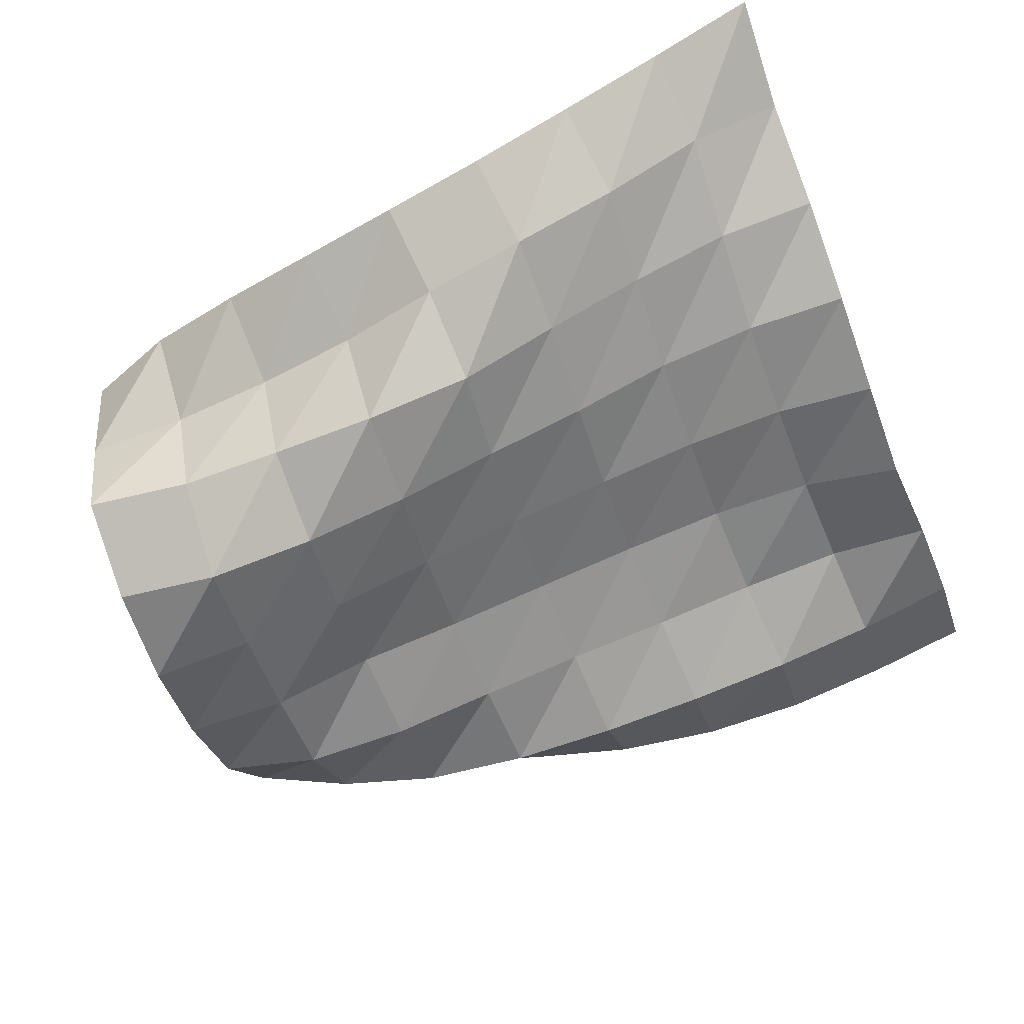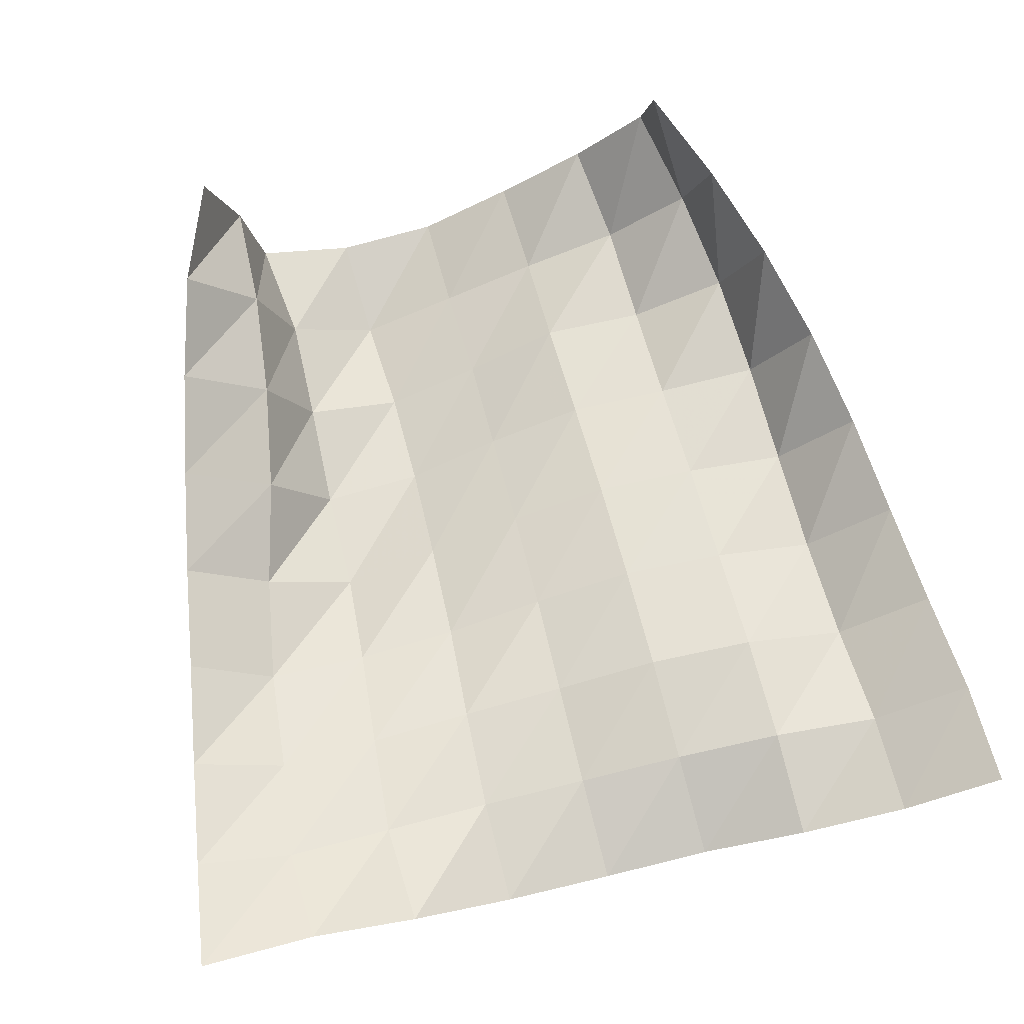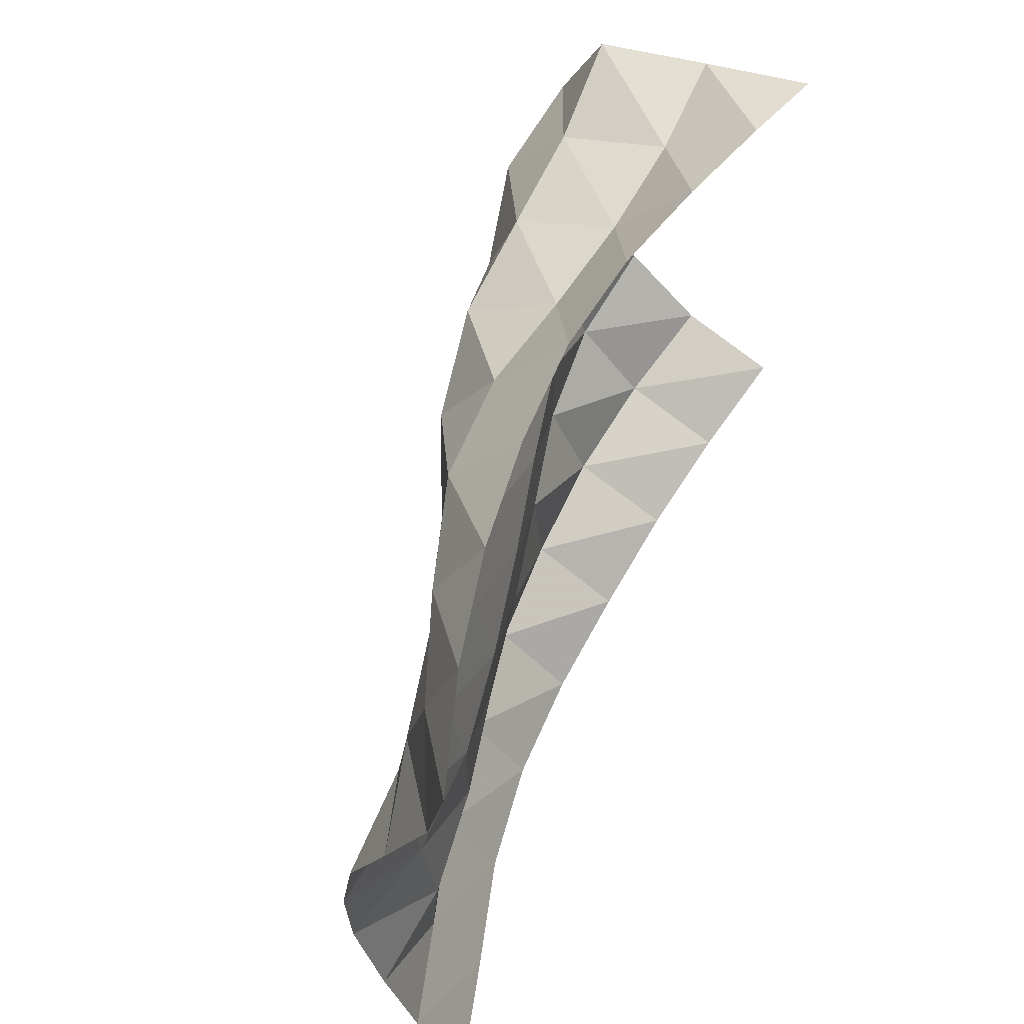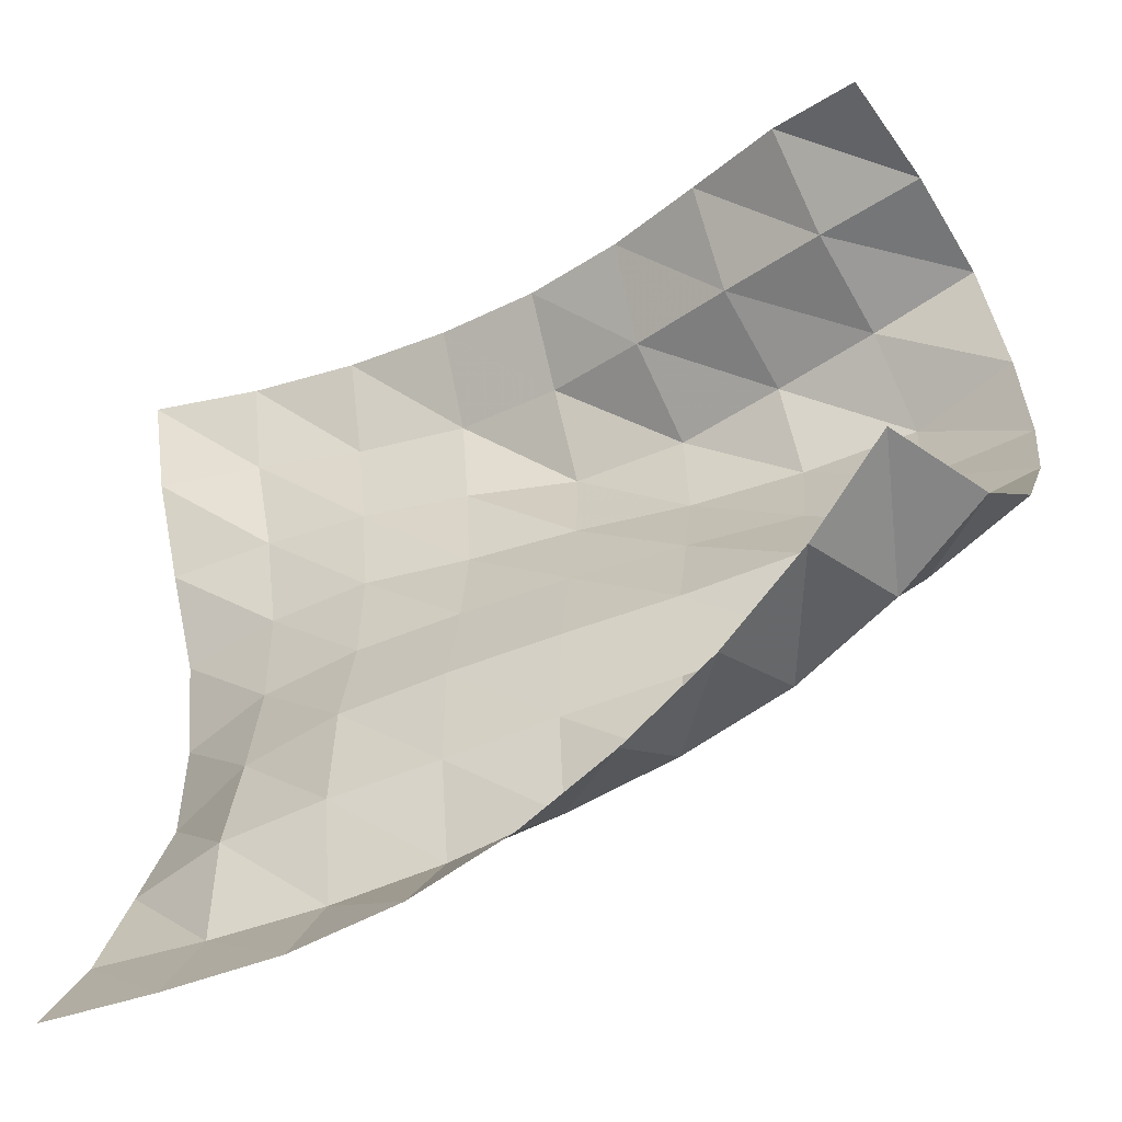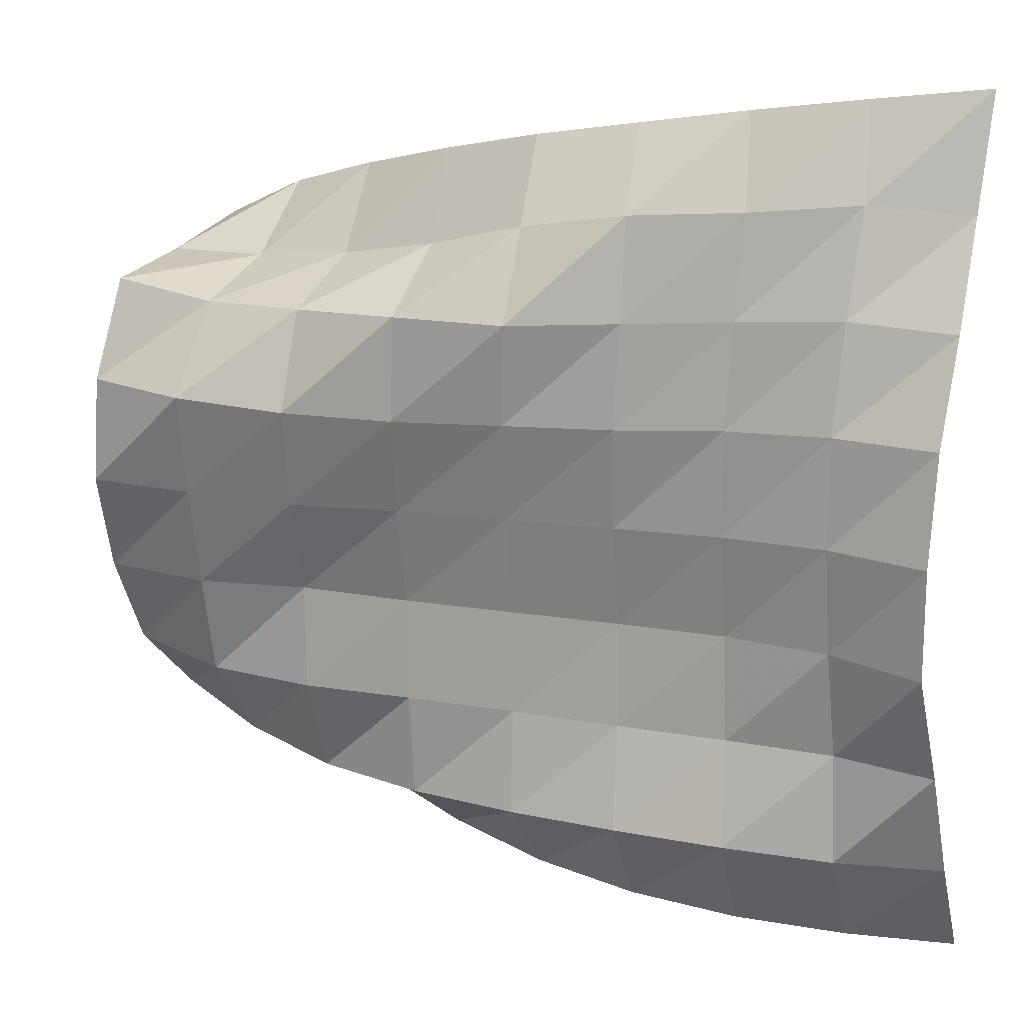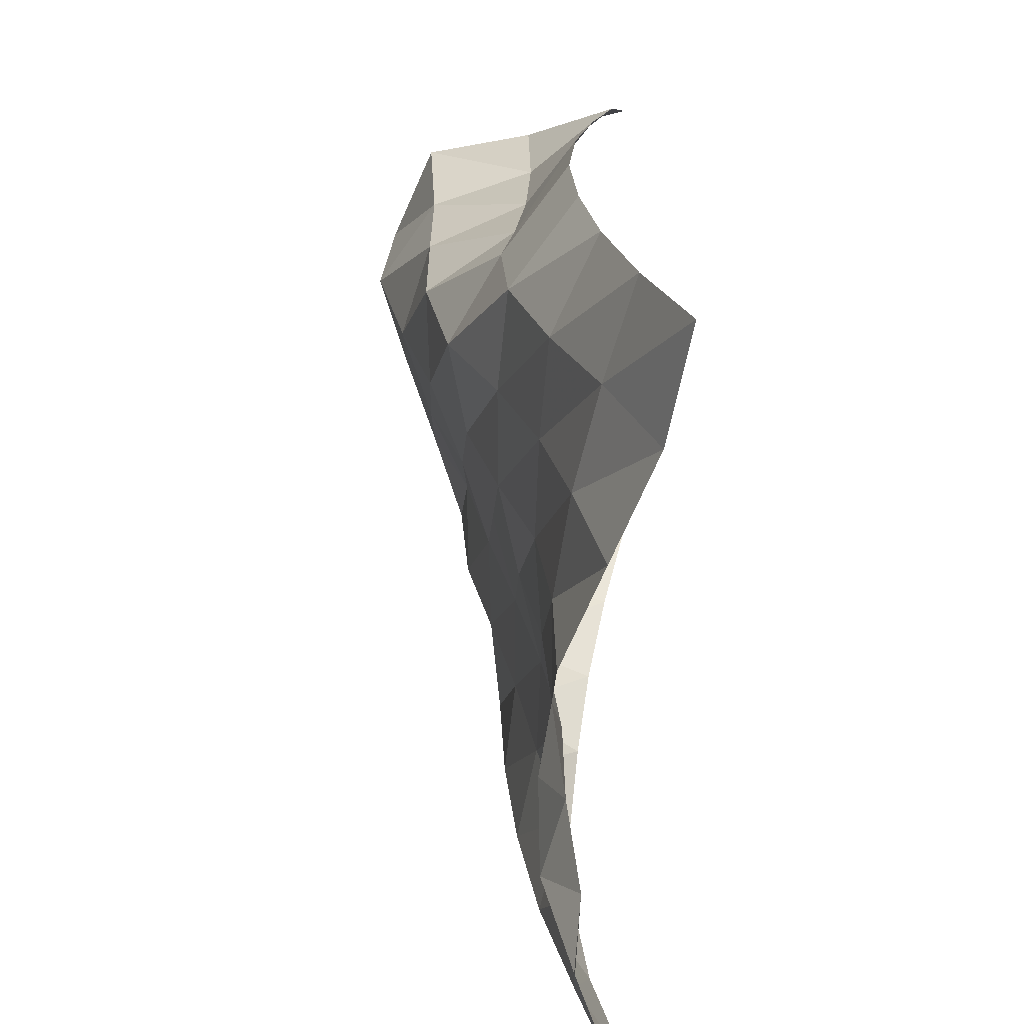
<metadata>
{"format":"obj","ext":"obj","renderer":"f3d","projection":"perspective","resolution":1024,"background":"white","views":[{"elev":-62.4,"azim":21.1,"up":"+Y"},{"elev":74.4,"azim":77.0,"up":"+Y"},{"elev":64.0,"azim":113.8,"up":"+Z"},{"elev":-50.3,"azim":-144.5,"up":"+Z"},{"elev":14.3,"azim":29.0,"up":"+Z"},{"elev":30.6,"azim":89.4,"up":"+Z"}]}
</metadata>
<code>
v -1 0 -1
v -0.9942 -0.1174 -0.772
v -1.001 -0.1974 -0.5231
v -1.017 -0.2703 -0.2753
v -1.013 -0.2757 -0.01865
v -1.009 -0.2406 0.2387
v -1.007 -0.1469 0.4811
v -1.013 -0.04832 0.7289
v -1 0 1
v -1.25 -0.06703 -1.001
v -1.24 -0.1867 -0.7752
v -1.254 -0.174 -0.5184
v -1.261 -0.2103 -0.2644
v -1.261 -0.2423 -0.01162
v -1.258 -0.2436 0.2453
v -1.246 -0.2083 0.5008
v -1.232 -0.1537 0.7499
v -1.253 -0.0866 0.9744
v -1.505 -0.1383 -0.9843
v -1.493 -0.2596 -0.7614
v -1.511 -0.2069 -0.514
v -1.516 -0.2114 -0.2596
v -1.512 -0.2583 -0.01045
v -1.503 -0.2744 0.2407
v -1.487 -0.2668 0.4891
v -1.473 -0.2483 0.73
v -1.511 -0.1474 0.9442
v -1.765 -0.1724 -0.9622
v -1.753 -0.308 -0.7512
v -1.766 -0.2615 -0.5055
v -1.772 -0.2533 -0.2553
v -1.762 -0.3045 -0.01071
v -1.743 -0.3507 0.2319
v -1.729 -0.3516 0.4764
v -1.725 -0.3288 0.717
v -1.769 -0.182 0.9089
v -2.022 -0.1688 -0.9314
v -2.016 -0.3354 -0.7448
v -2.024 -0.3089 -0.4972
v -2.027 -0.3092 -0.2491
v -2.013 -0.3623 -0.007495
v -1.991 -0.4212 0.2293
v -1.965 -0.4611 0.4688
v -1.986 -0.3418 0.6778
v -2.025 -0.1933 0.872
v -2.275 -0.1417 -0.8824
v -2.28 -0.3455 -0.7361
v -2.281 -0.3678 -0.4877
v -2.283 -0.3724 -0.2404
v -2.265 -0.4359 -0.002527
v -2.237 -0.5097 0.2303
v -2.225 -0.5147 0.4754
v -2.241 -0.3091 0.6182
v -2.279 -0.17 0.826
v -2.52 -0.1053 -0.8125
v -2.545 -0.3363 -0.7152
v -2.537 -0.4277 -0.4801
v -2.54 -0.4278 -0.2295
v -2.514 -0.5169 0.001773
v -2.489 -0.5826 0.2382
v -2.487 -0.5108 0.4716
v -2.499 -0.279 0.5757
v -2.528 -0.1196 0.7739
v -2.751 -0.05356 -0.7208
v -2.799 -0.2945 -0.6703
v -2.798 -0.4467 -0.4686
v -2.784 -0.5139 -0.225
v -2.765 -0.5827 0.01609
v -2.744 -0.646 0.26
v -2.742 -0.5045 0.4704
v -2.757 -0.2626 0.5505
v -2.773 -0.06222 0.7116
v -2.967 0.01143 -0.609
v -3.038 -0.2286 -0.6042
v -3.049 -0.4108 -0.4311
v -3.038 -0.533 -0.2097
v -3.015 -0.6189 0.02607
v -3.001 -0.6146 0.2756
v -2.995 -0.5162 0.5079
v -3.012 -0.2644 0.5482
v -3.005 -0.01736 0.6159
f 1 10 2
f 2 10 11
f 2 11 3
f 3 11 12
f 3 12 4
f 4 12 13
f 4 13 5
f 5 13 14
f 5 14 6
f 6 14 15
f 6 15 7
f 7 15 16
f 7 16 8
f 8 16 17
f 8 17 9
f 9 17 18
f 10 19 11
f 11 19 20
f 11 20 12
f 12 20 21
f 12 21 13
f 13 21 22
f 13 22 14
f 14 22 23
f 14 23 15
f 15 23 24
f 15 24 16
f 16 24 25
f 16 25 17
f 17 25 26
f 17 26 18
f 18 26 27
f 19 28 20
f 20 28 29
f 20 29 21
f 21 29 30
f 21 30 22
f 22 30 31
f 22 31 23
f 23 31 32
f 23 32 24
f 24 32 33
f 24 33 25
f 25 33 34
f 25 34 26
f 26 34 35
f 26 35 27
f 27 35 36
f 28 37 29
f 29 37 38
f 29 38 30
f 30 38 39
f 30 39 31
f 31 39 40
f 31 40 32
f 32 40 41
f 32 41 33
f 33 41 42
f 33 42 34
f 34 42 43
f 34 43 35
f 35 43 44
f 35 44 36
f 36 44 45
f 37 46 38
f 38 46 47
f 38 47 39
f 39 47 48
f 39 48 40
f 40 48 49
f 40 49 41
f 41 49 50
f 41 50 42
f 42 50 51
f 42 51 43
f 43 51 52
f 43 52 44
f 44 52 53
f 44 53 45
f 45 53 54
f 46 55 47
f 47 55 56
f 47 56 48
f 48 56 57
f 48 57 49
f 49 57 58
f 49 58 50
f 50 58 59
f 50 59 51
f 51 59 60
f 51 60 52
f 52 60 61
f 52 61 53
f 53 61 62
f 53 62 54
f 54 62 63
f 55 64 56
f 56 64 65
f 56 65 57
f 57 65 66
f 57 66 58
f 58 66 67
f 58 67 59
f 59 67 68
f 59 68 60
f 60 68 69
f 60 69 61
f 61 69 70
f 61 70 62
f 62 70 71
f 62 71 63
f 63 71 72
f 64 73 65
f 65 73 74
f 65 74 66
f 66 74 75
f 66 75 67
f 67 75 76
f 67 76 68
f 68 76 77
f 68 77 69
f 69 77 78
f 69 78 70
f 70 78 79
f 70 79 71
f 71 79 80
f 71 80 72
f 72 80 81

</code>
